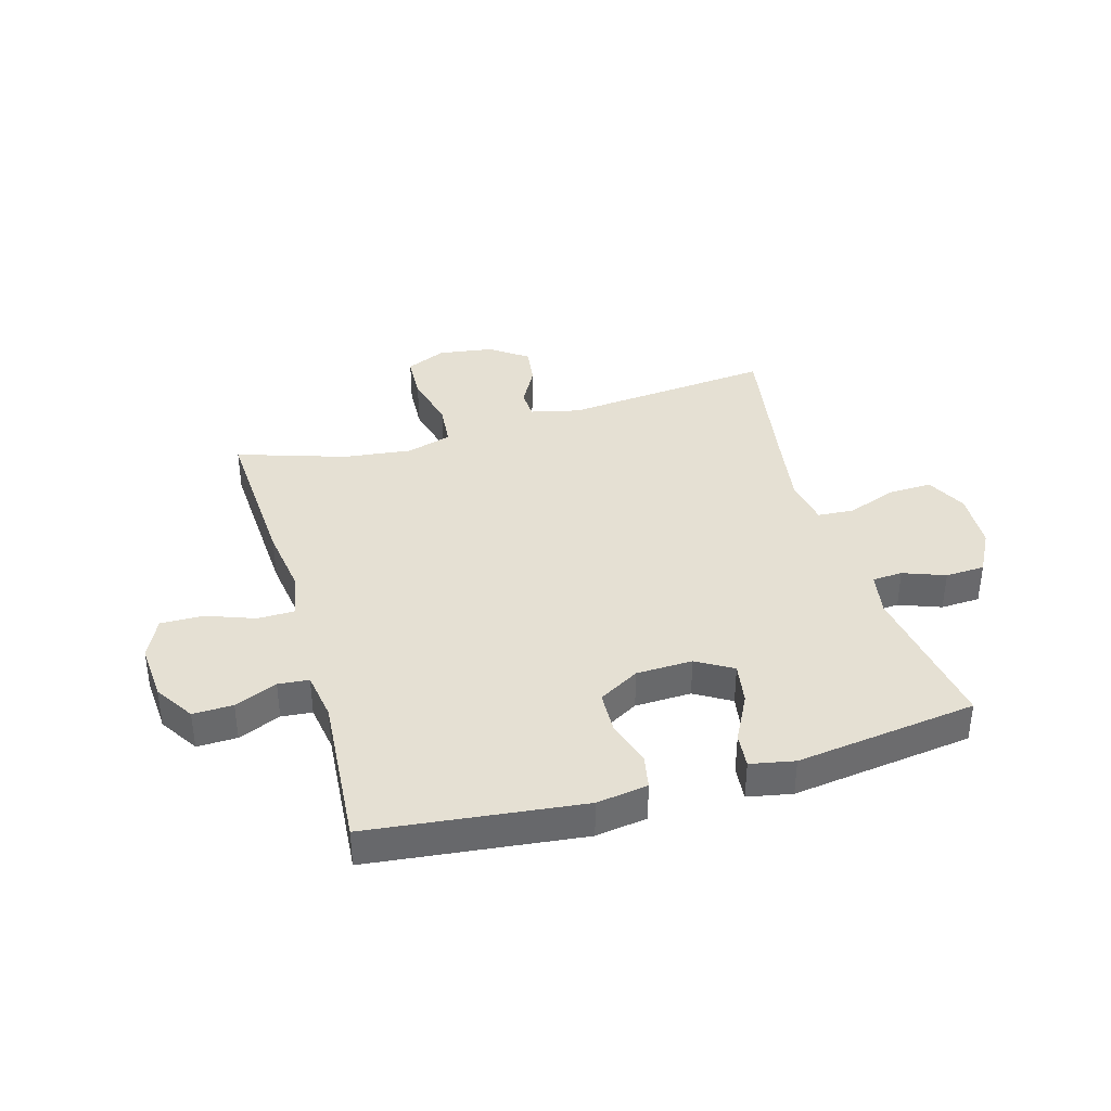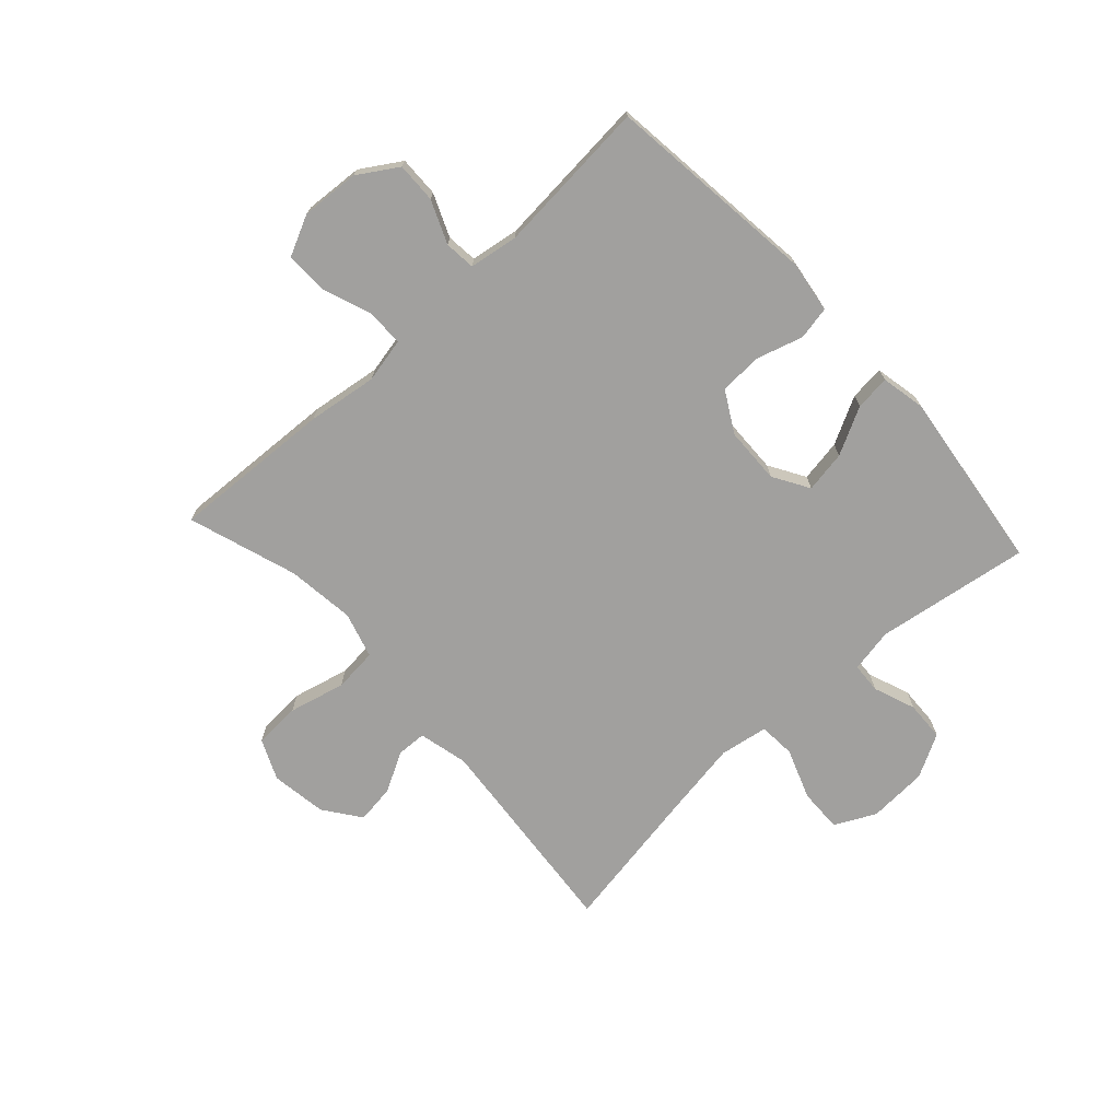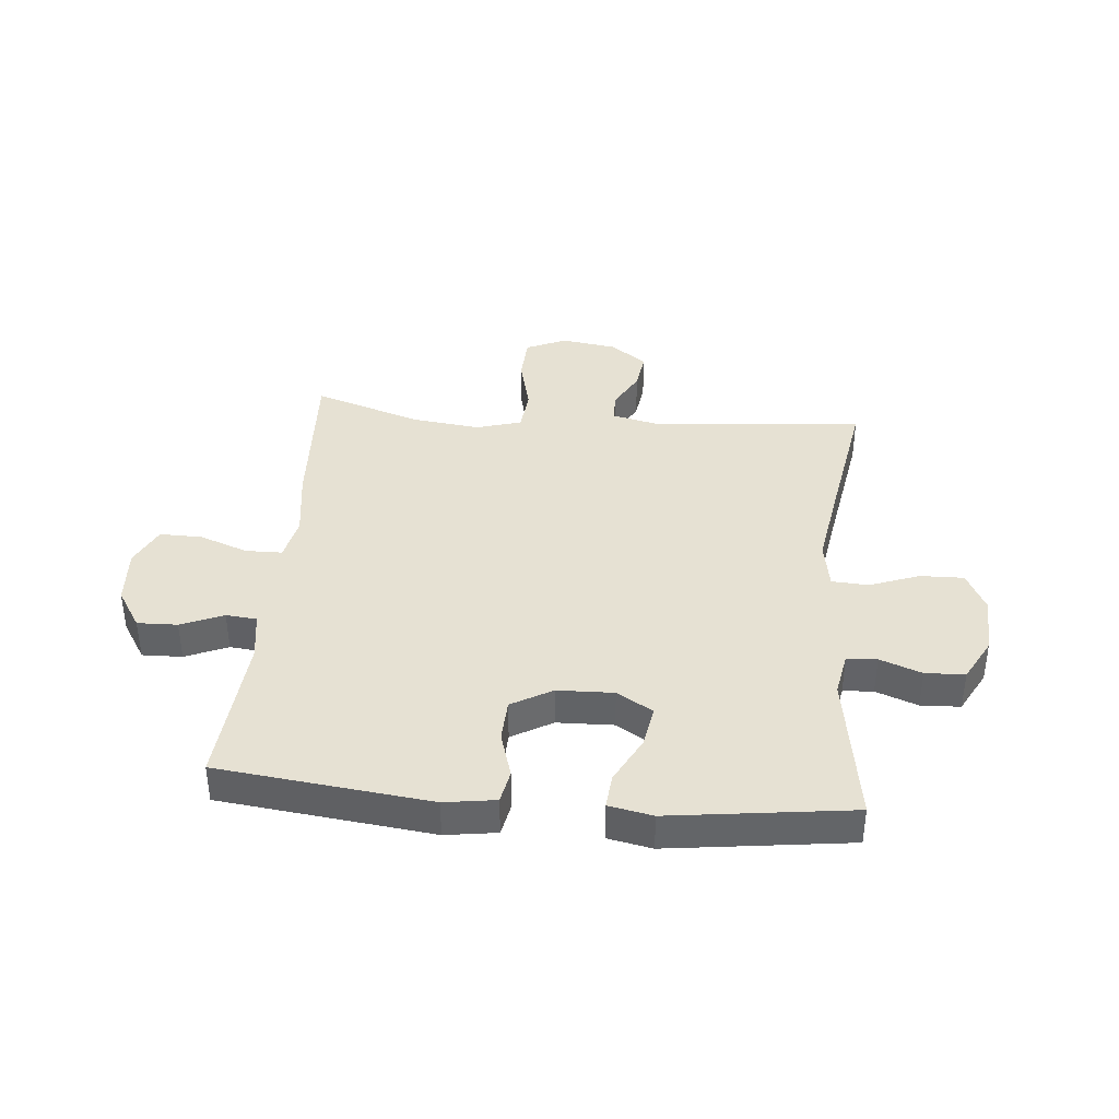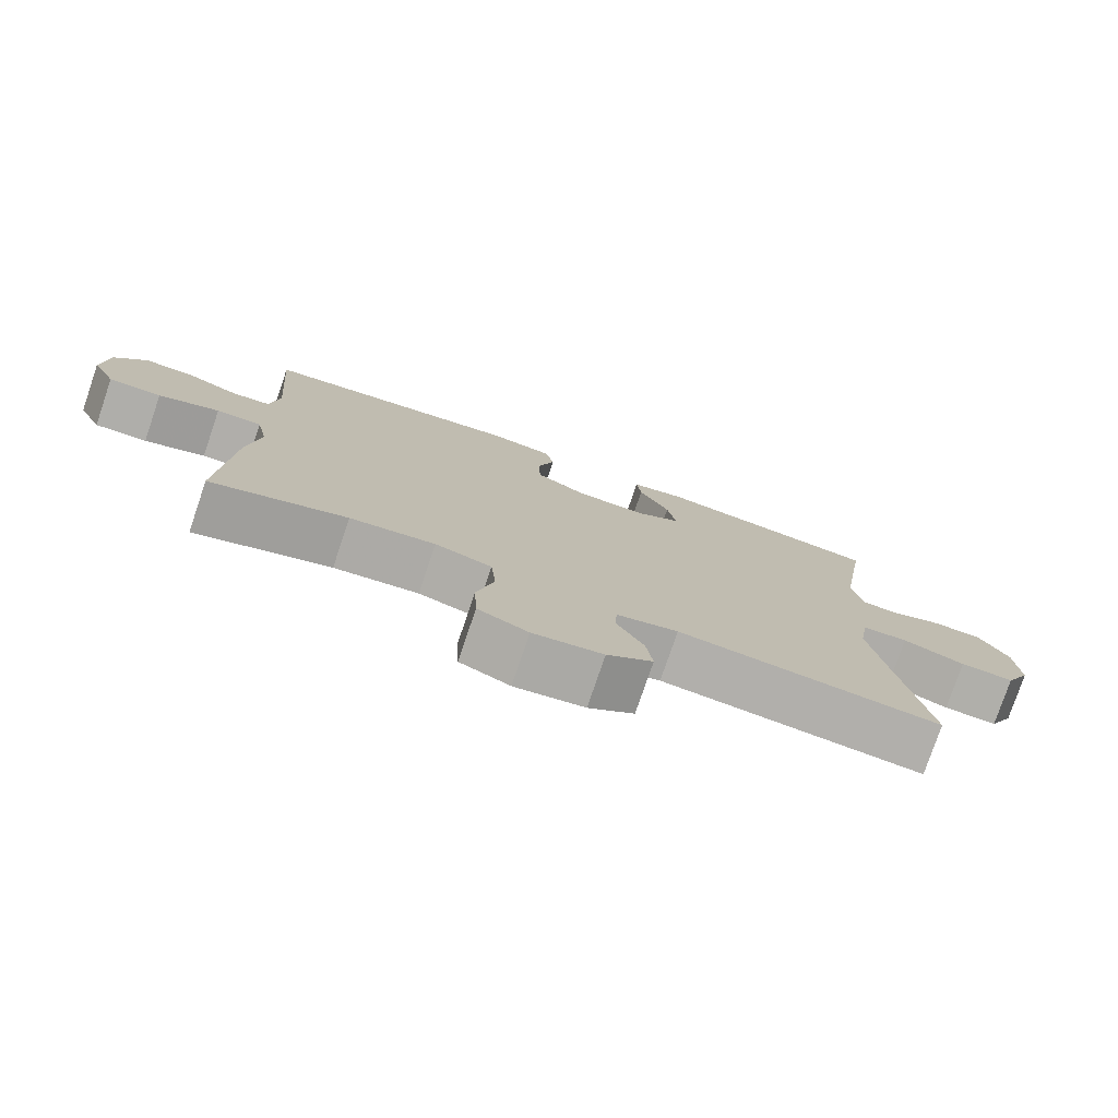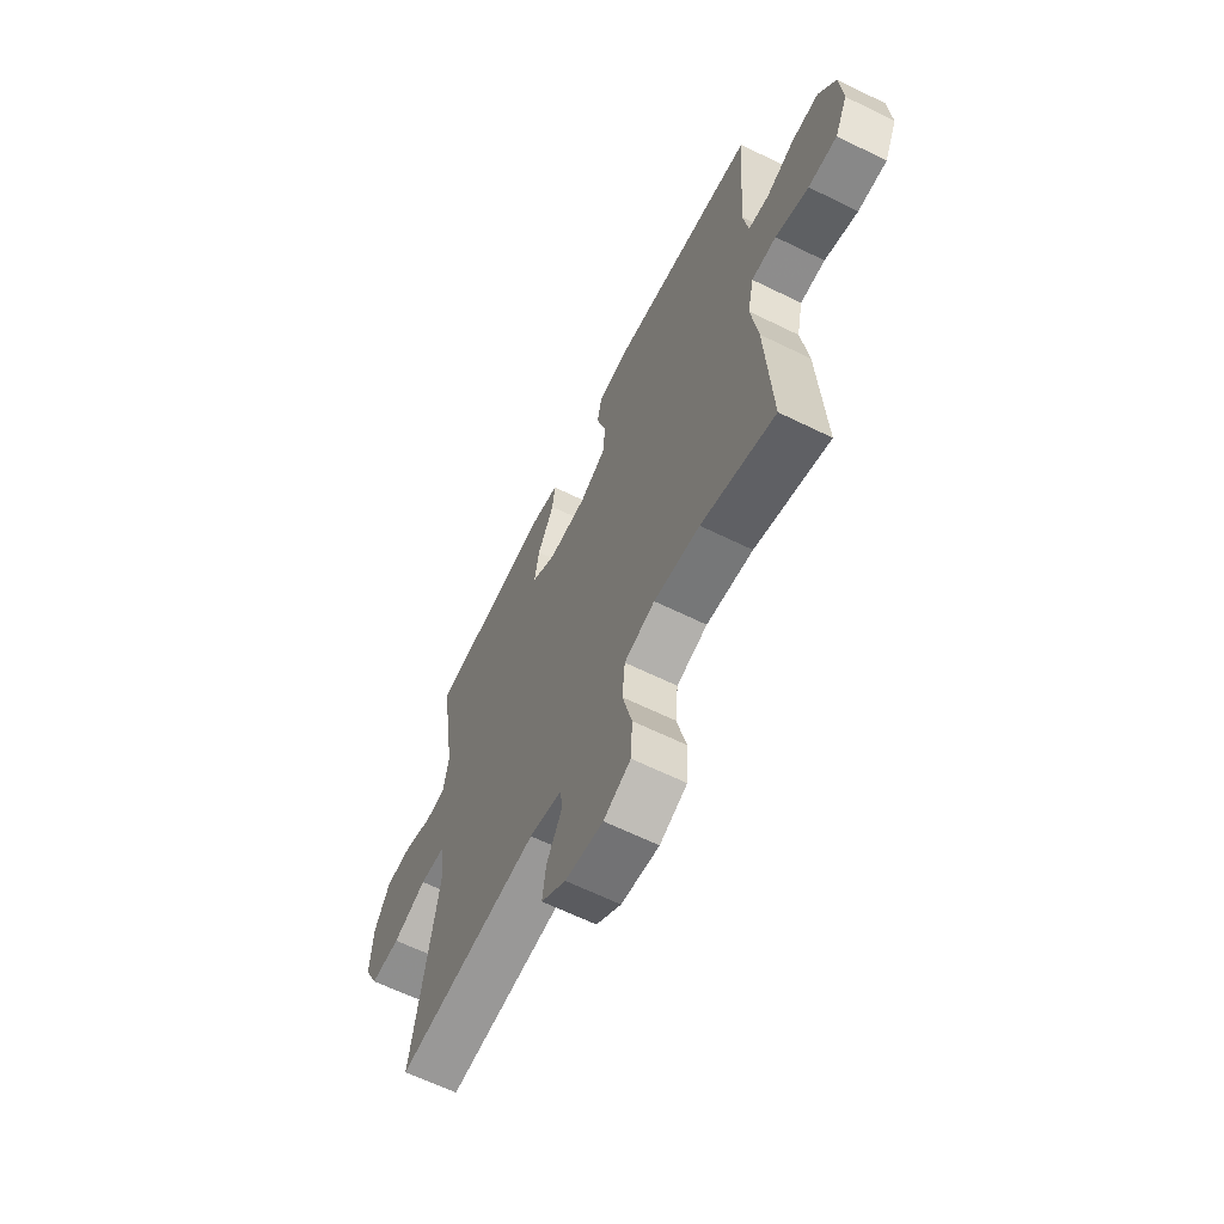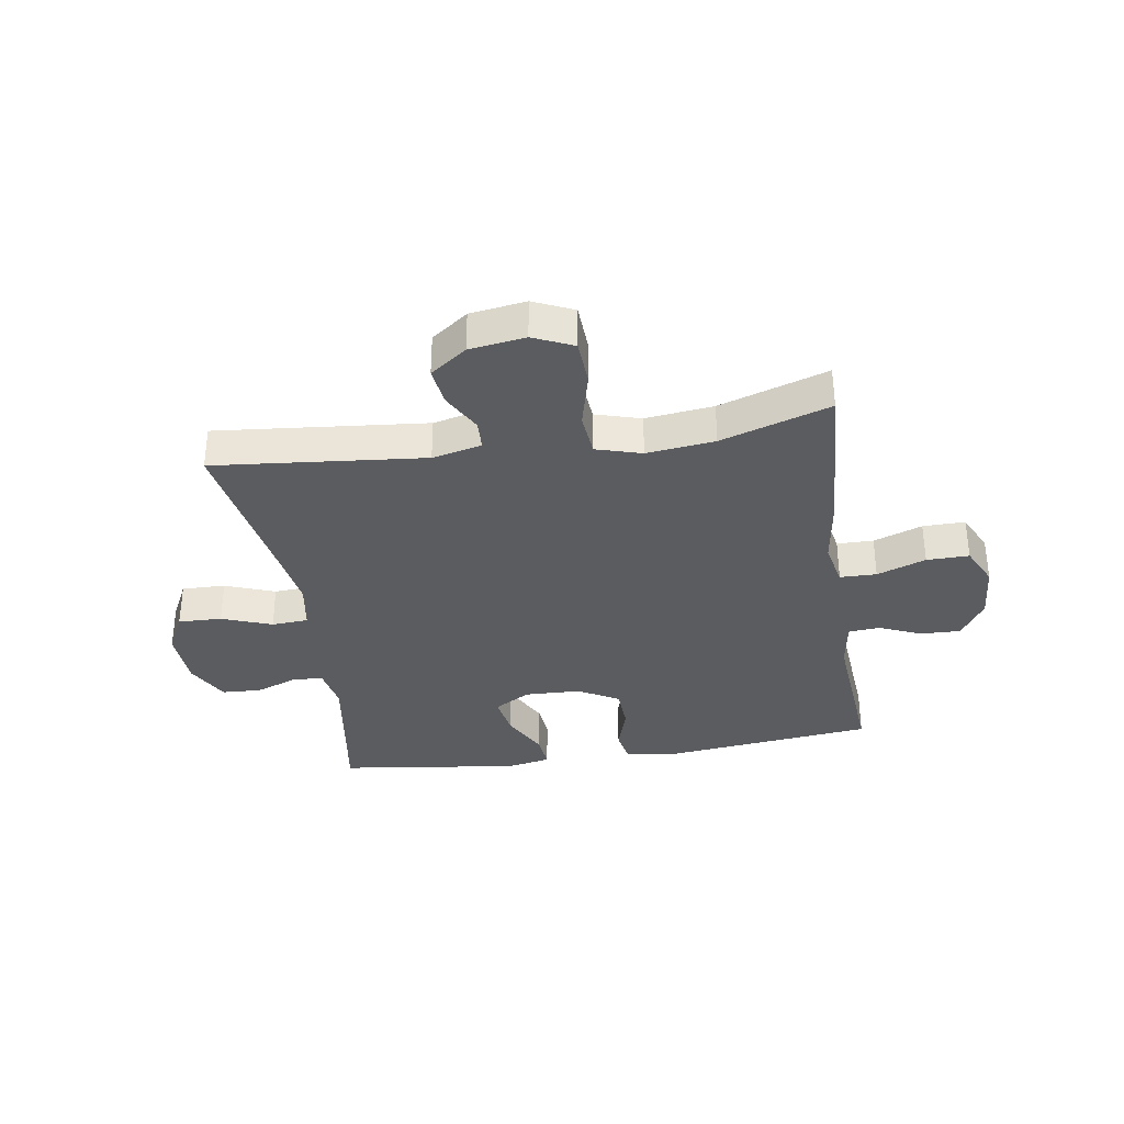
<metadata>
{"format":"obj","ext":"obj","renderer":"f3d","projection":"perspective","resolution":1024,"background":"white","views":[{"elev":38.0,"azim":-16.1,"up":"+Y"},{"elev":-71.8,"azim":-47.4,"up":"+Y"},{"elev":38.8,"azim":5.2,"up":"+Y"},{"elev":-77.7,"azim":-18.8,"up":"+Z"},{"elev":-63.5,"azim":-116.4,"up":"+Z"},{"elev":-34.4,"azim":-171.2,"up":"+Y"}]}
</metadata>
<code>
v -0.5 0.07 -0.5
v -0.485 0.07 -0.223
v -0.468 0.07 -0.103
v -0.484 0.07 -0.027
v -0.547 0.07 -0.026
v -0.631 0.07 -0.057
v -0.704 0.07 -0.058
v -0.737 0.07 0.011
v -0.73 0.07 0.11
v -0.687 0.07 0.178
v -0.618 0.07 0.176
v -0.545 0.07 0.145
v -0.492 0.07 0.15
v -0.479 0.07 0.234
v -0.5 0.07 0.5
v -0.135 0.07 0.542
v -0.047 0.07 0.529
v -0.036 0.07 0.472
v -0.06 0.07 0.392
v -0.057 0.07 0.319
v 0.013 0.07 0.279
v 0.11 0.07 0.276
v 0.172 0.07 0.313
v 0.16 0.07 0.385
v 0.118 0.07 0.466
v 0.112 0.07 0.526
v 0.188 0.07 0.541
v 0.5 0.07 0.5
v 0.459 0.07 0.236
v 0.473 0.07 0.161
v 0.525 0.07 0.158
v 0.597 0.07 0.185
v 0.665 0.07 0.182
v 0.705 0.07 0.108
v 0.71 0.07 0.006
v 0.675 0.07 -0.064
v 0.6 0.07 -0.062
v 0.514 0.07 -0.03
v 0.451 0.07 -0.034
v 0.437 0.07 -0.117
v 0.457 0.07 -0.244
v 0.5 0.07 -0.5
v 0.138 0.07 -0.465
v 0.053 0.07 -0.485
v 0.051 0.07 -0.536
v 0.088 0.07 -0.604
v 0.097 0.07 -0.671
v 0.034 0.07 -0.717
v -0.062 0.07 -0.731
v -0.131 0.07 -0.7
v -0.135 0.07 -0.62
v -0.111 0.07 -0.523
v -0.118 0.07 -0.448
v -0.196 0.07 -0.425
v -0.313 0.07 -0.439
v -0.5 0 -0.5
v -0.485 0 -0.223
v -0.468 0 -0.103
v -0.484 0 -0.027
v -0.547 0 -0.026
v -0.631 0 -0.057
v -0.704 0 -0.058
v -0.737 0 0.011
v -0.73 0 0.11
v -0.687 0 0.178
v -0.618 0 0.176
v -0.545 0 0.145
v -0.492 0 0.15
v -0.479 0 0.234
v -0.5 0 0.5
v -0.135 0 0.542
v -0.047 0 0.529
v -0.036 0 0.472
v -0.06 0 0.392
v -0.057 0 0.319
v 0.013 0 0.279
v 0.11 0 0.276
v 0.172 0 0.313
v 0.16 0 0.385
v 0.118 0 0.466
v 0.112 0 0.526
v 0.188 0 0.541
v 0.5 0 0.5
v 0.459 0 0.236
v 0.473 0 0.161
v 0.525 0 0.158
v 0.597 0 0.185
v 0.665 0 0.182
v 0.705 0 0.108
v 0.71 0 0.006
v 0.675 0 -0.064
v 0.6 0 -0.062
v 0.514 0 -0.03
v 0.451 0 -0.034
v 0.437 0 -0.117
v 0.457 0 -0.244
v 0.5 0 -0.5
v 0.138 0 -0.465
v 0.053 0 -0.485
v 0.051 0 -0.536
v 0.088 0 -0.604
v 0.097 0 -0.671
v 0.034 0 -0.717
v -0.062 0 -0.731
v -0.131 0 -0.7
v -0.135 0 -0.62
v -0.111 0 -0.523
v -0.118 0 -0.448
v -0.196 0 -0.425
v -0.313 0 -0.439
f 49 50 51 52
f 49 52 53
f 48 49 53
f 45 46 47 48
f 44 45 48 53
f 43 44 53 54
f 41 42 43 54
f 35 36 37 38
f 35 38 39
f 34 35 39
f 31 32 33 34
f 30 31 34 39
f 29 30 39 40
f 27 28 29
f 24 25 26 27
f 23 24 27 29
f 22 23 29 40
f 16 17 18 19
f 14 15 16 19
f 13 14 19 20
f 9 10 11 12
f 9 12 13
f 8 9 13
f 5 6 7 8
f 4 5 8 13
f 3 4 13 20
f 55 1 2 3
f 21 22 40 41
f 21 41 54 55
f 3 20 21 55
f 107 106 105 104
f 108 107 104
f 108 104 103
f 103 102 101 100
f 108 103 100 99
f 109 108 99 98
f 109 98 97 96
f 93 92 91 90
f 94 93 90
f 94 90 89
f 89 88 87 86
f 94 89 86 85
f 95 94 85 84
f 84 83 82
f 82 81 80 79
f 84 82 79 78
f 95 84 78 77
f 74 73 72 71
f 74 71 70 69
f 75 74 69 68
f 67 66 65 64
f 68 67 64
f 68 64 63
f 63 62 61 60
f 68 63 60 59
f 75 68 59 58
f 58 57 56 110
f 96 95 77 76
f 110 109 96 76
f 110 76 75 58
f 1 56 57 2
f 2 57 58 3
f 3 58 59 4
f 4 59 60 5
f 5 60 61 6
f 6 61 62 7
f 7 62 63 8
f 8 63 64 9
f 9 64 65 10
f 10 65 66 11
f 11 66 67 12
f 12 67 68 13
f 13 68 69 14
f 14 69 70 15
f 15 70 71 16
f 16 71 72 17
f 17 72 73 18
f 18 73 74 19
f 19 74 75 20
f 20 75 76 21
f 21 76 77 22
f 22 77 78 23
f 23 78 79 24
f 24 79 80 25
f 25 80 81 26
f 26 81 82 27
f 27 82 83 28
f 28 83 84 29
f 29 84 85 30
f 30 85 86 31
f 31 86 87 32
f 32 87 88 33
f 33 88 89 34
f 34 89 90 35
f 35 90 91 36
f 36 91 92 37
f 37 92 93 38
f 38 93 94 39
f 39 94 95 40
f 40 95 96 41
f 41 96 97 42
f 42 97 98 43
f 43 98 99 44
f 44 99 100 45
f 45 100 101 46
f 46 101 102 47
f 47 102 103 48
f 48 103 104 49
f 49 104 105 50
f 50 105 106 51
f 51 106 107 52
f 52 107 108 53
f 53 108 109 54
f 54 109 110 55
f 55 110 56 1

</code>
